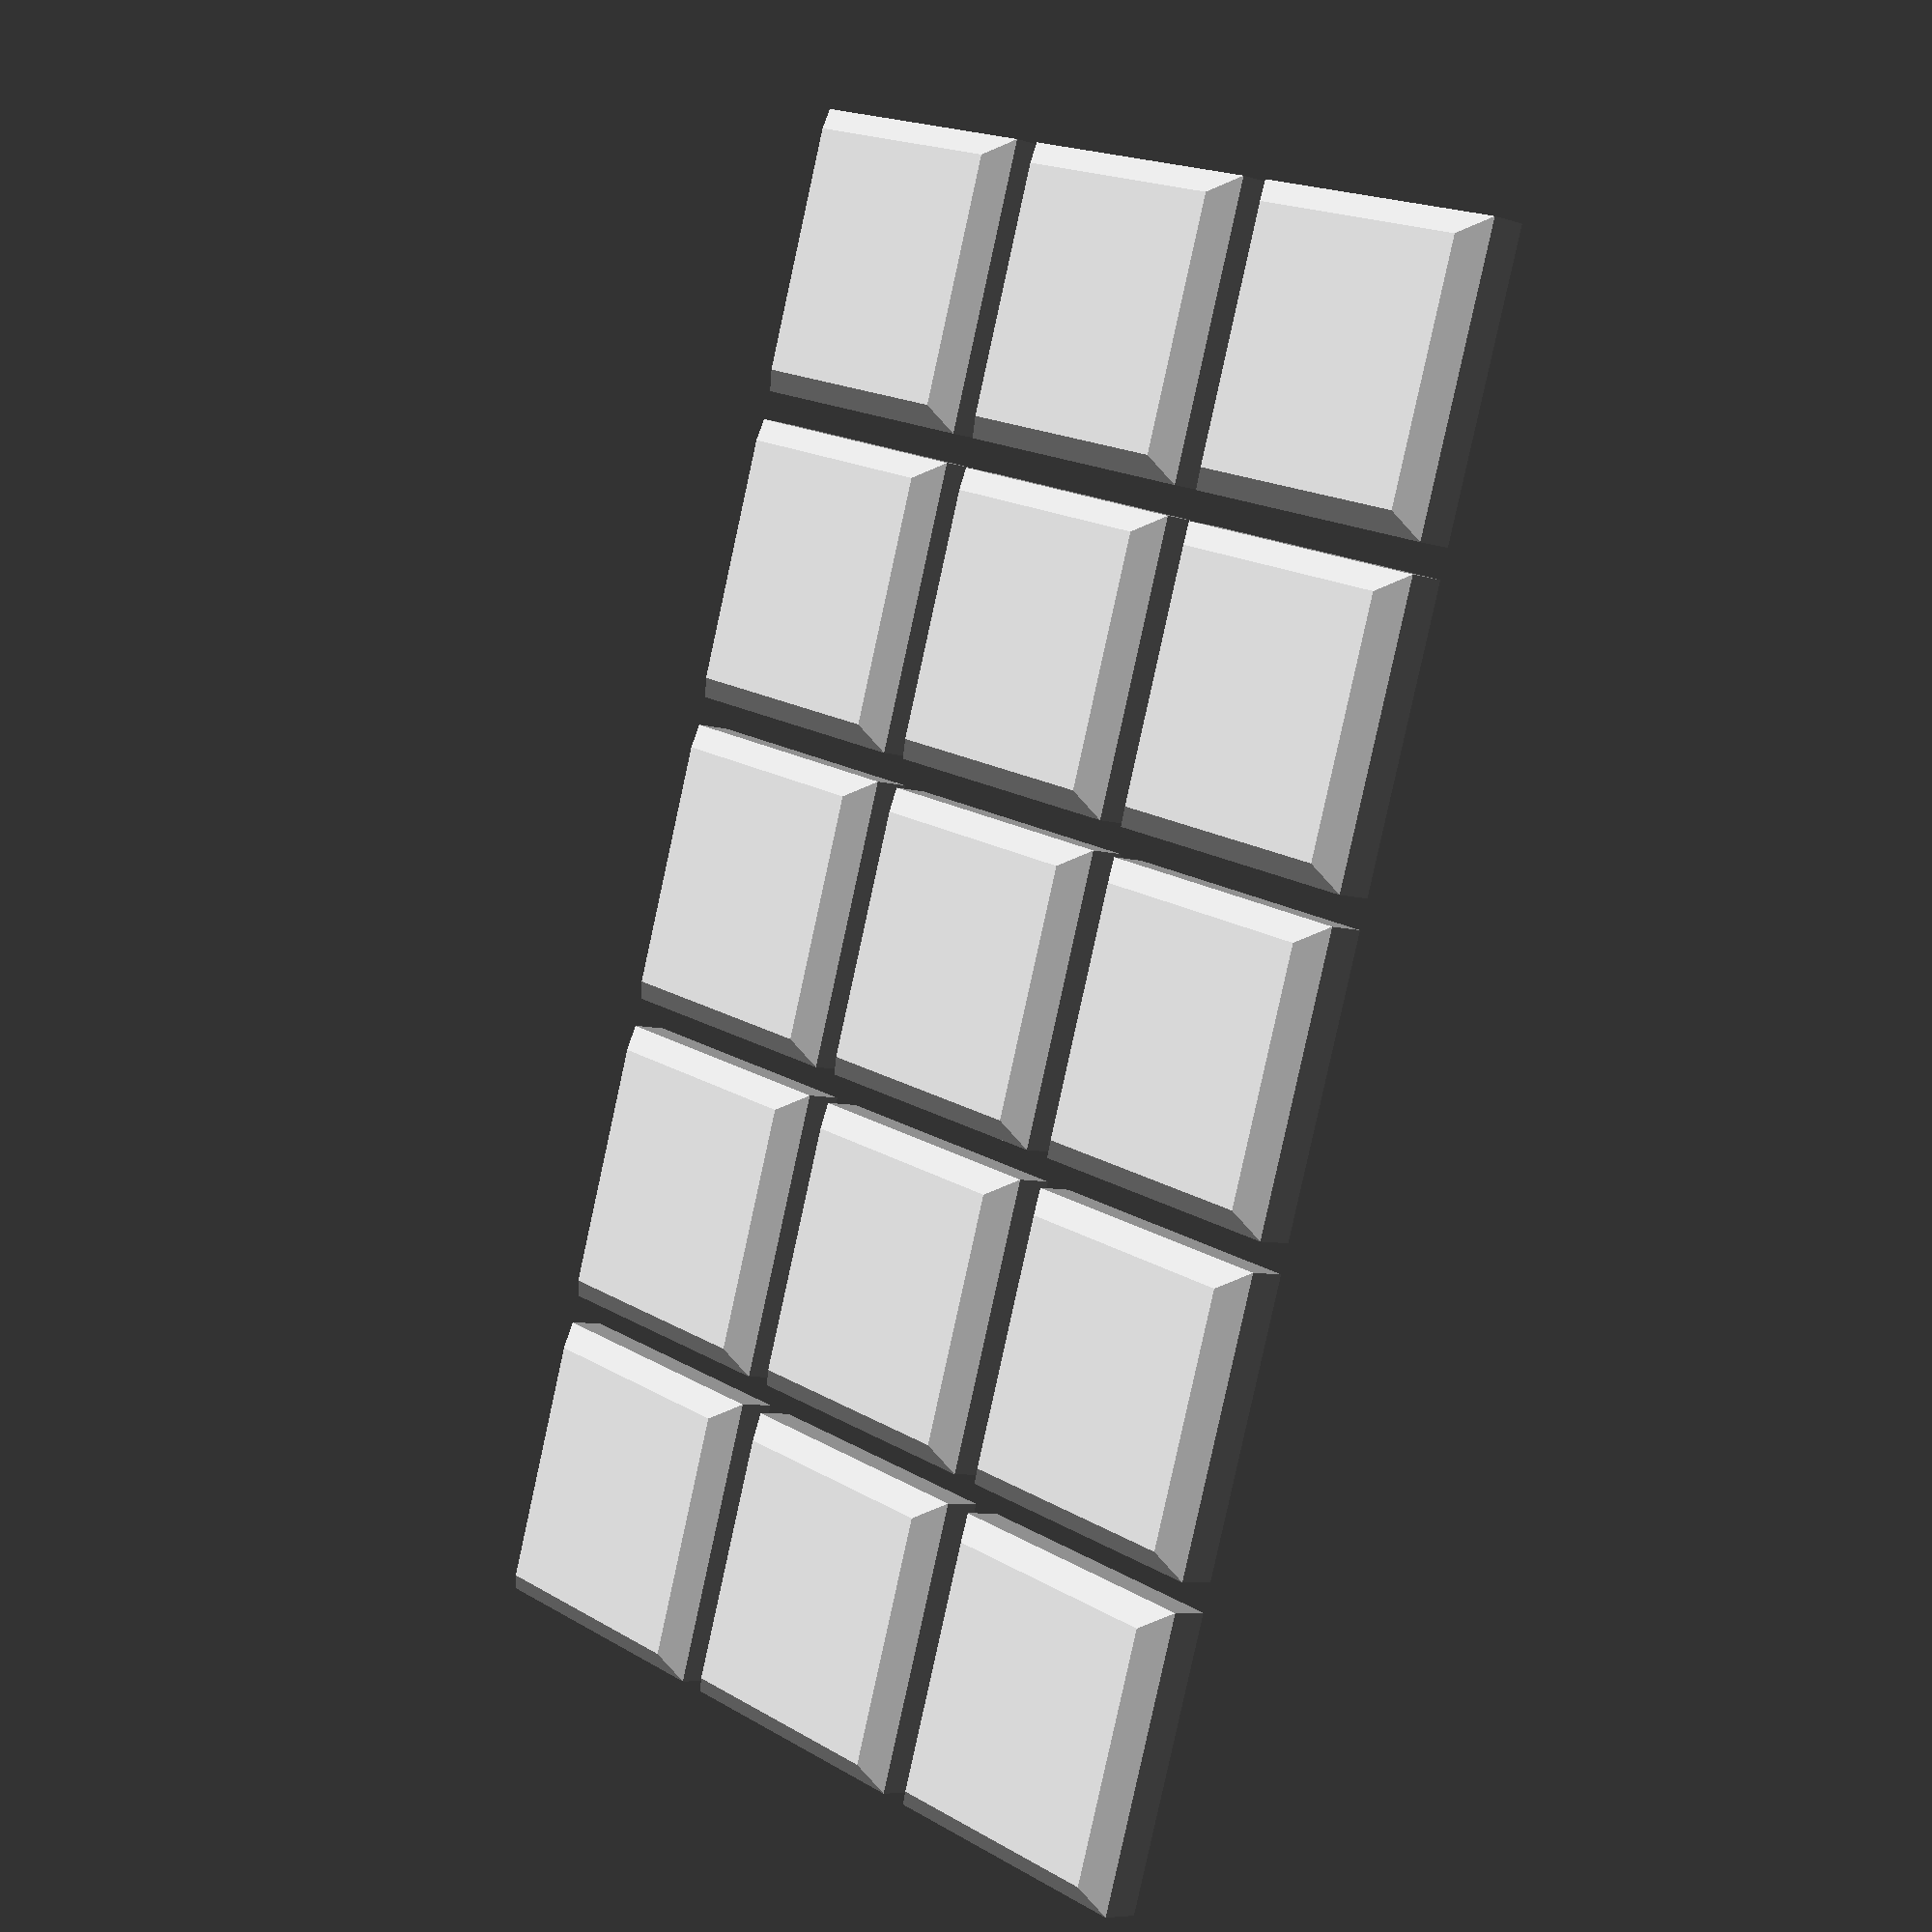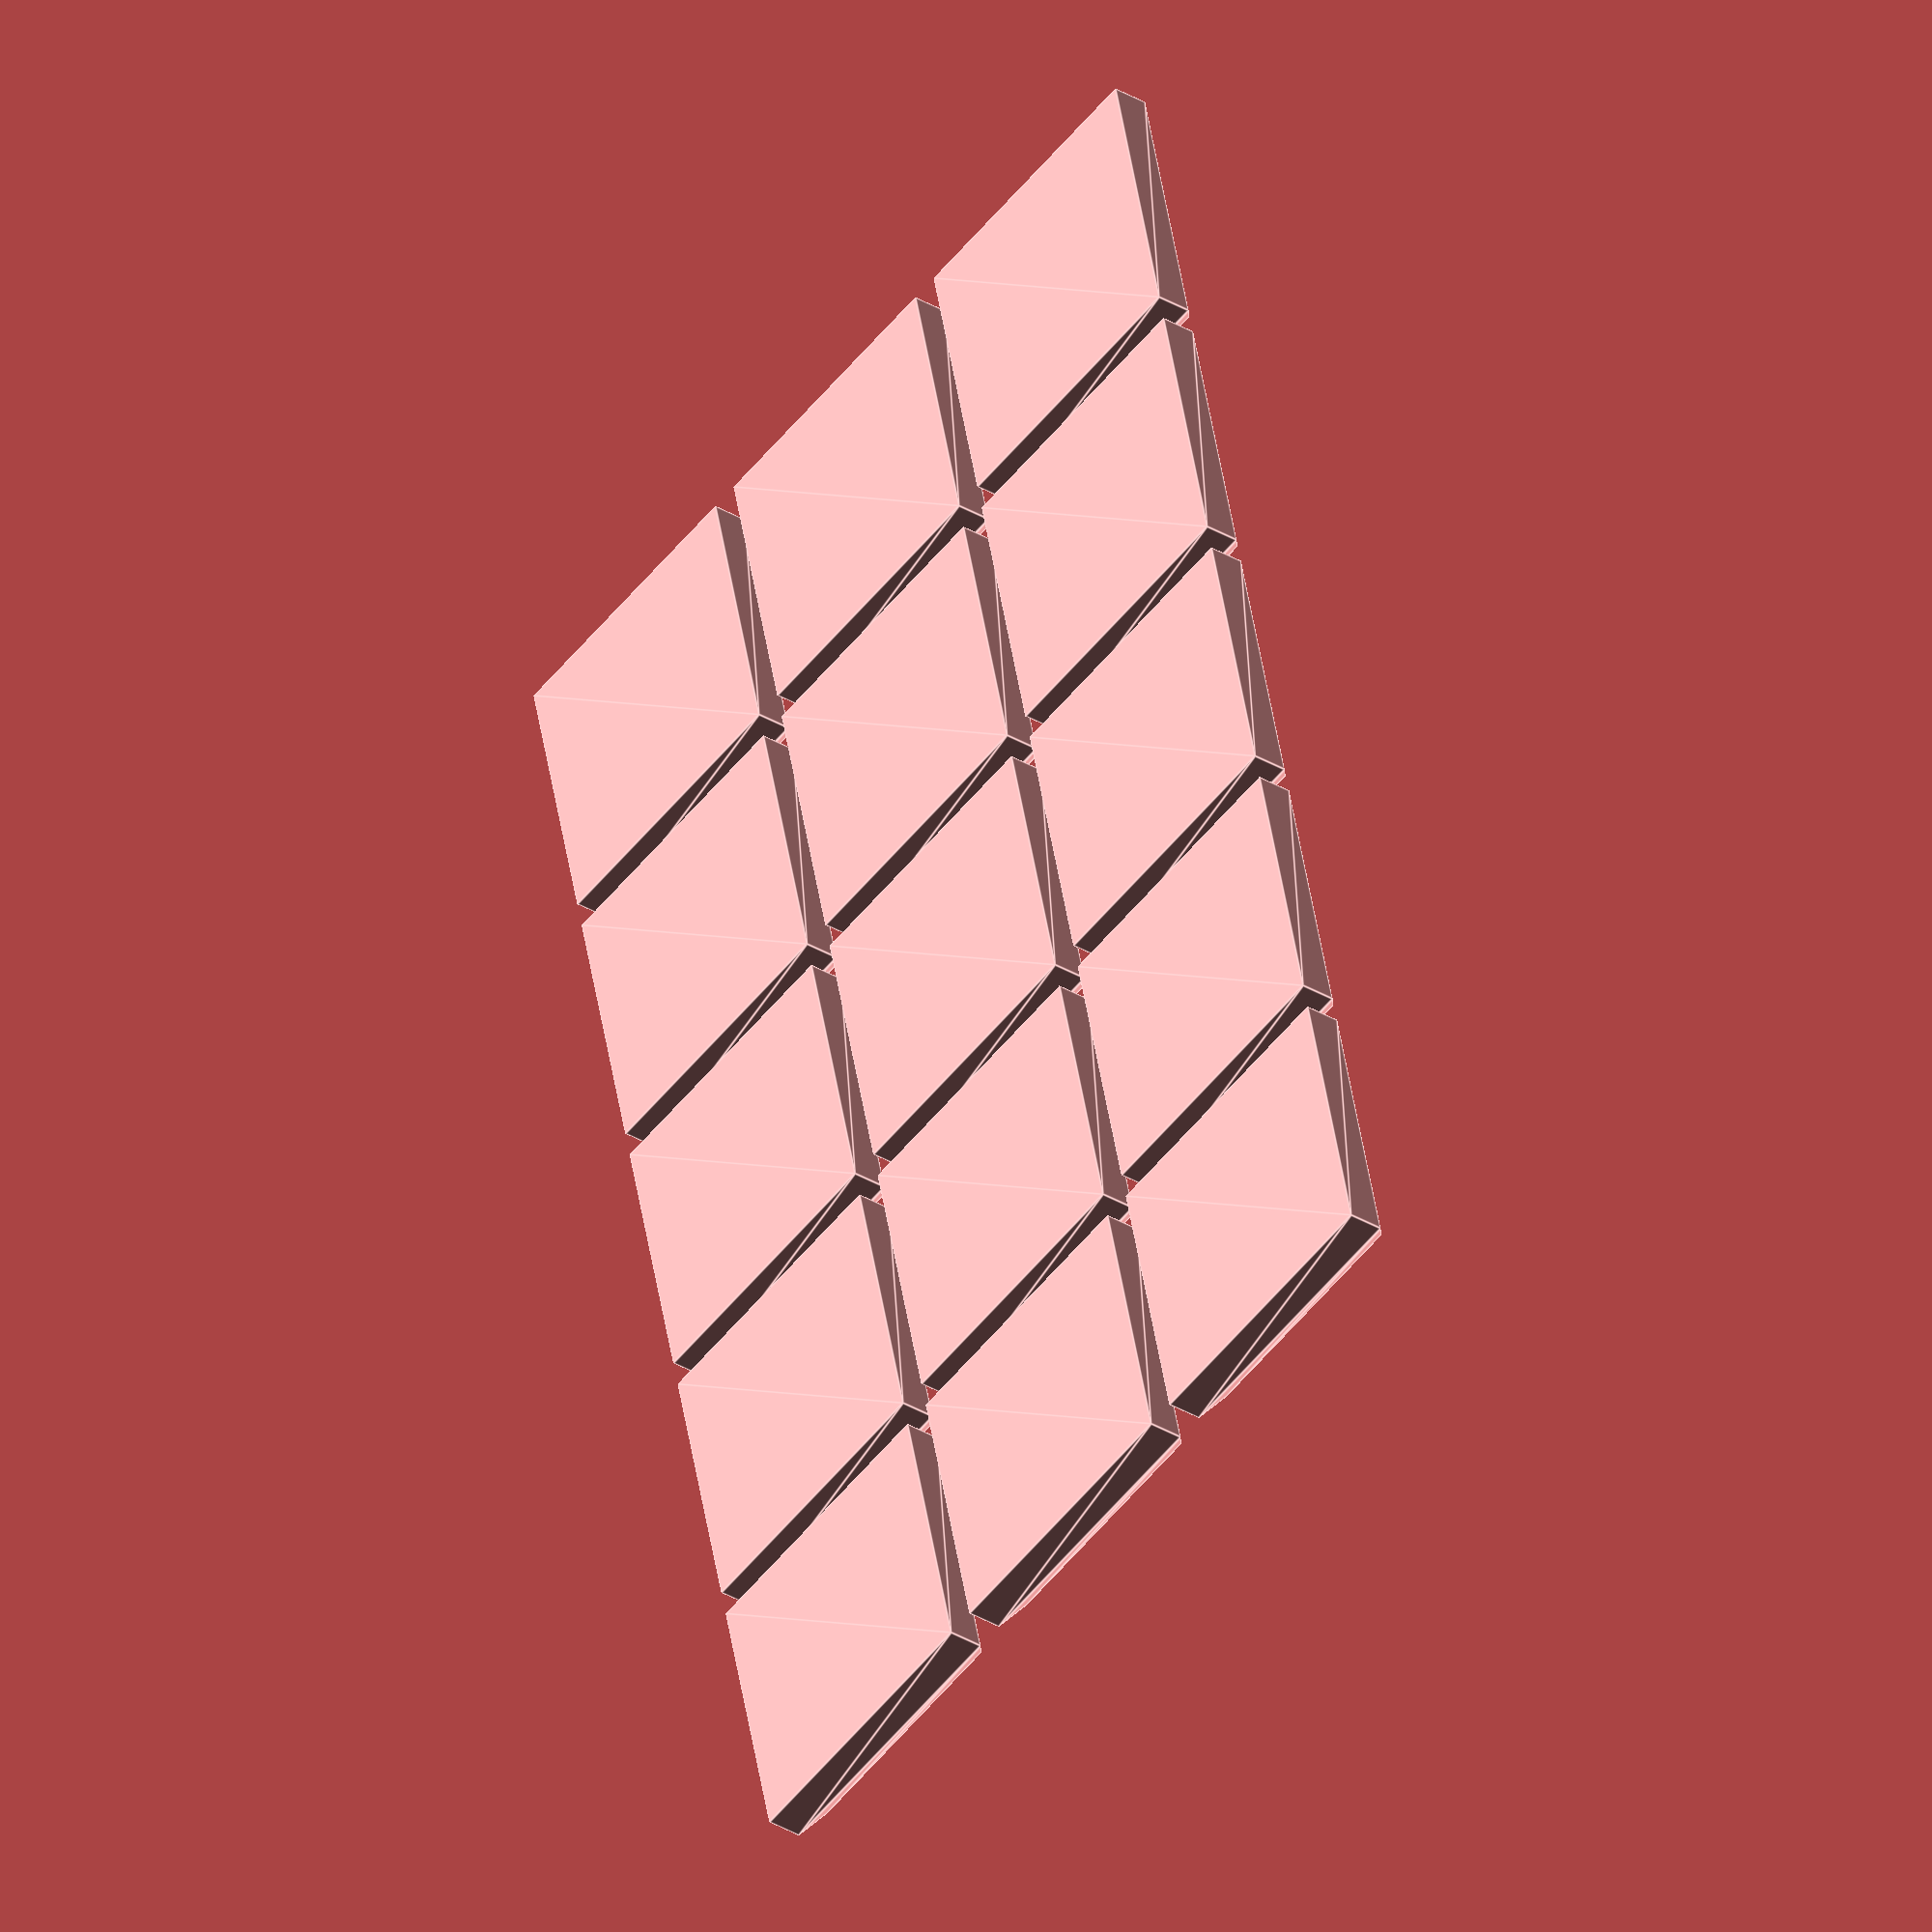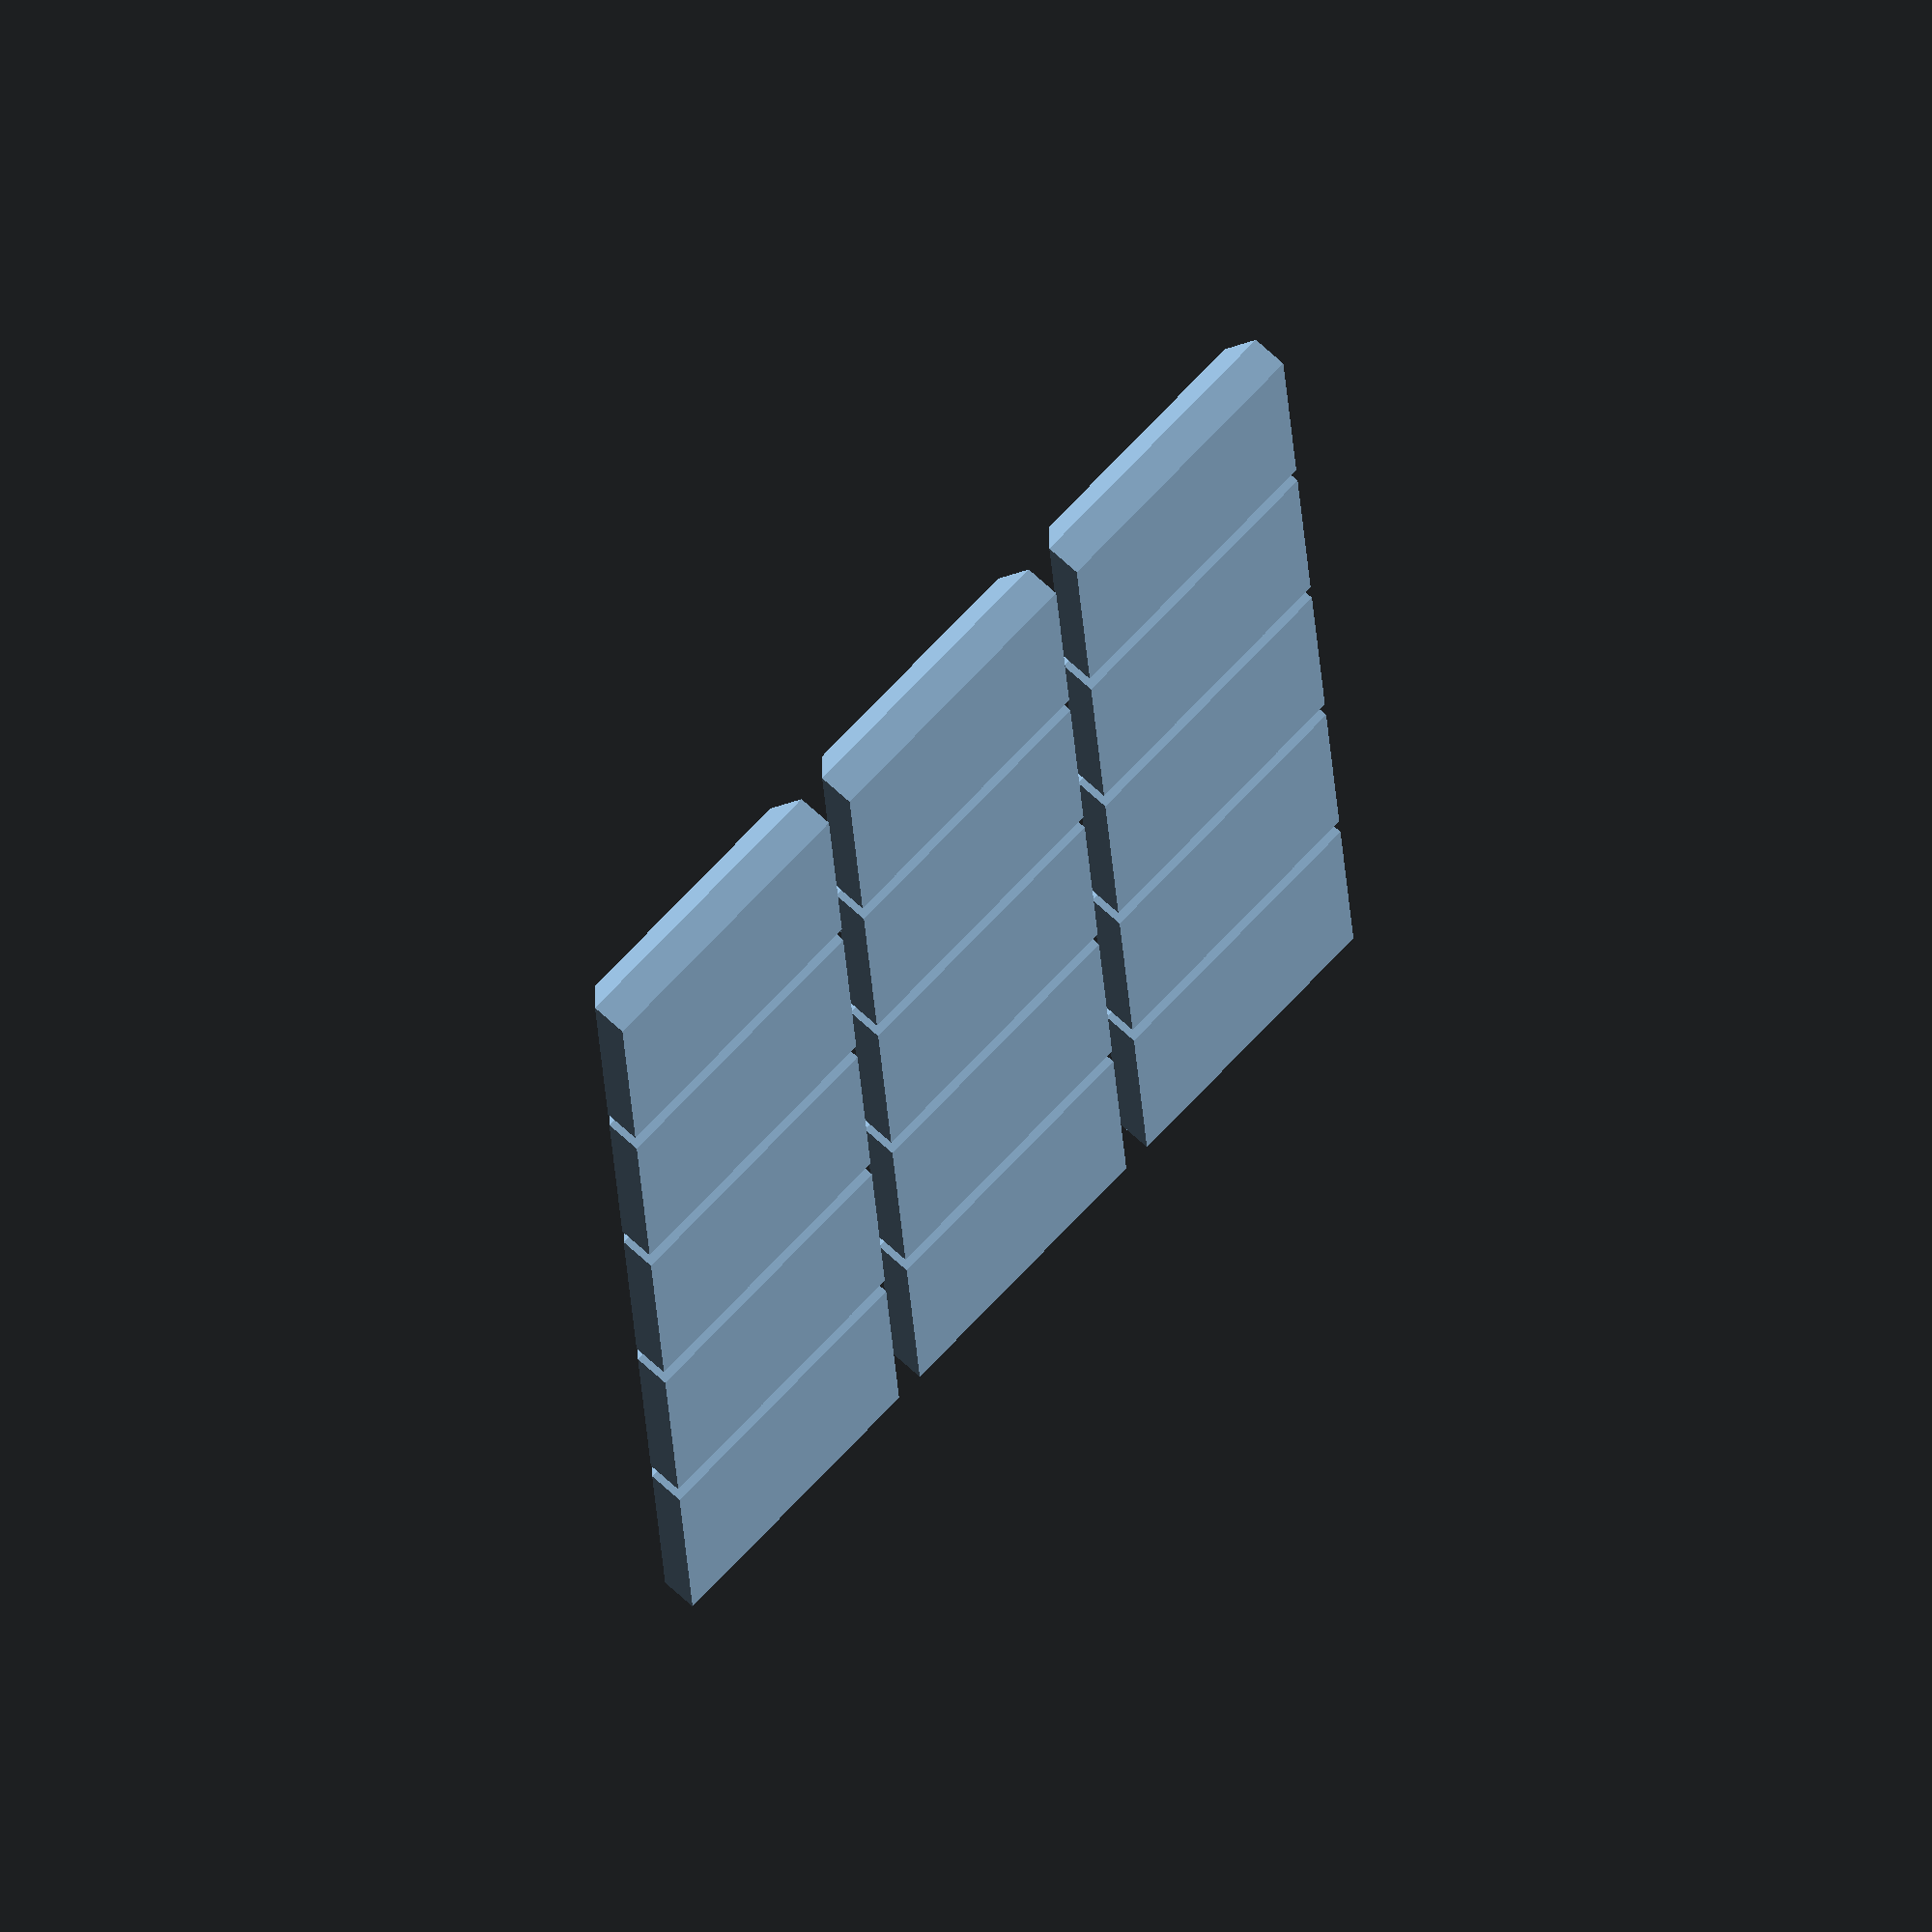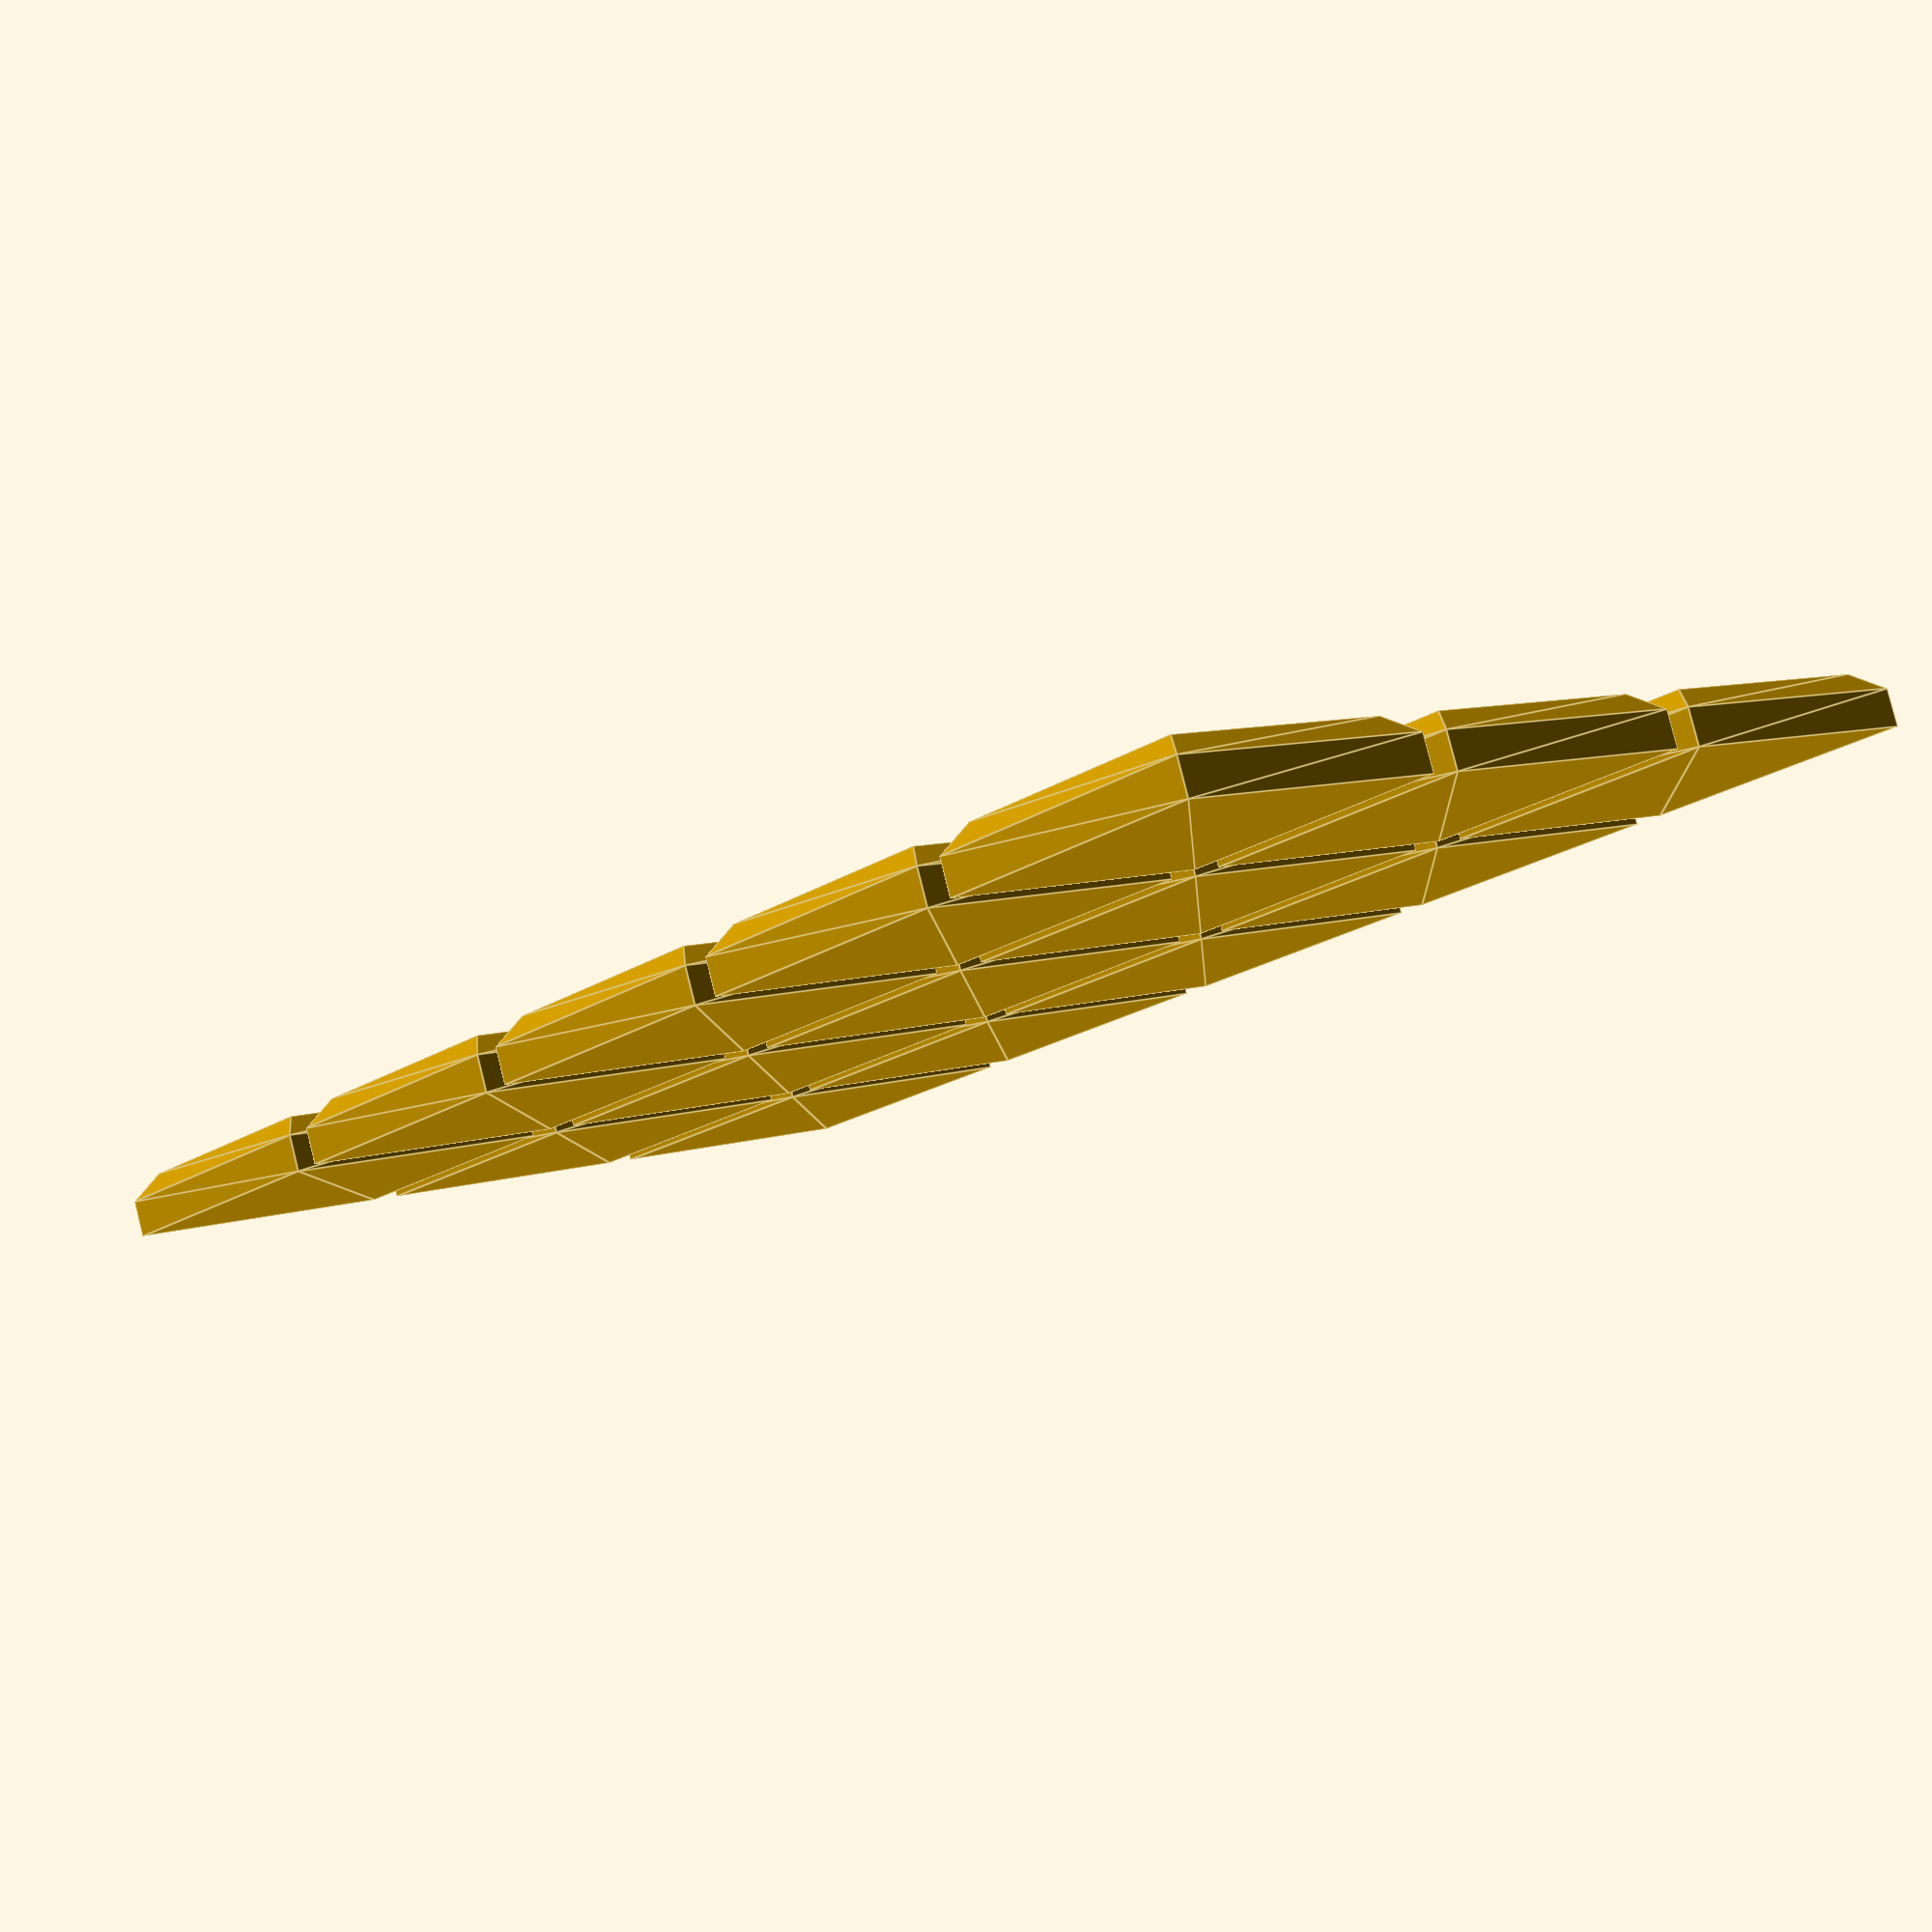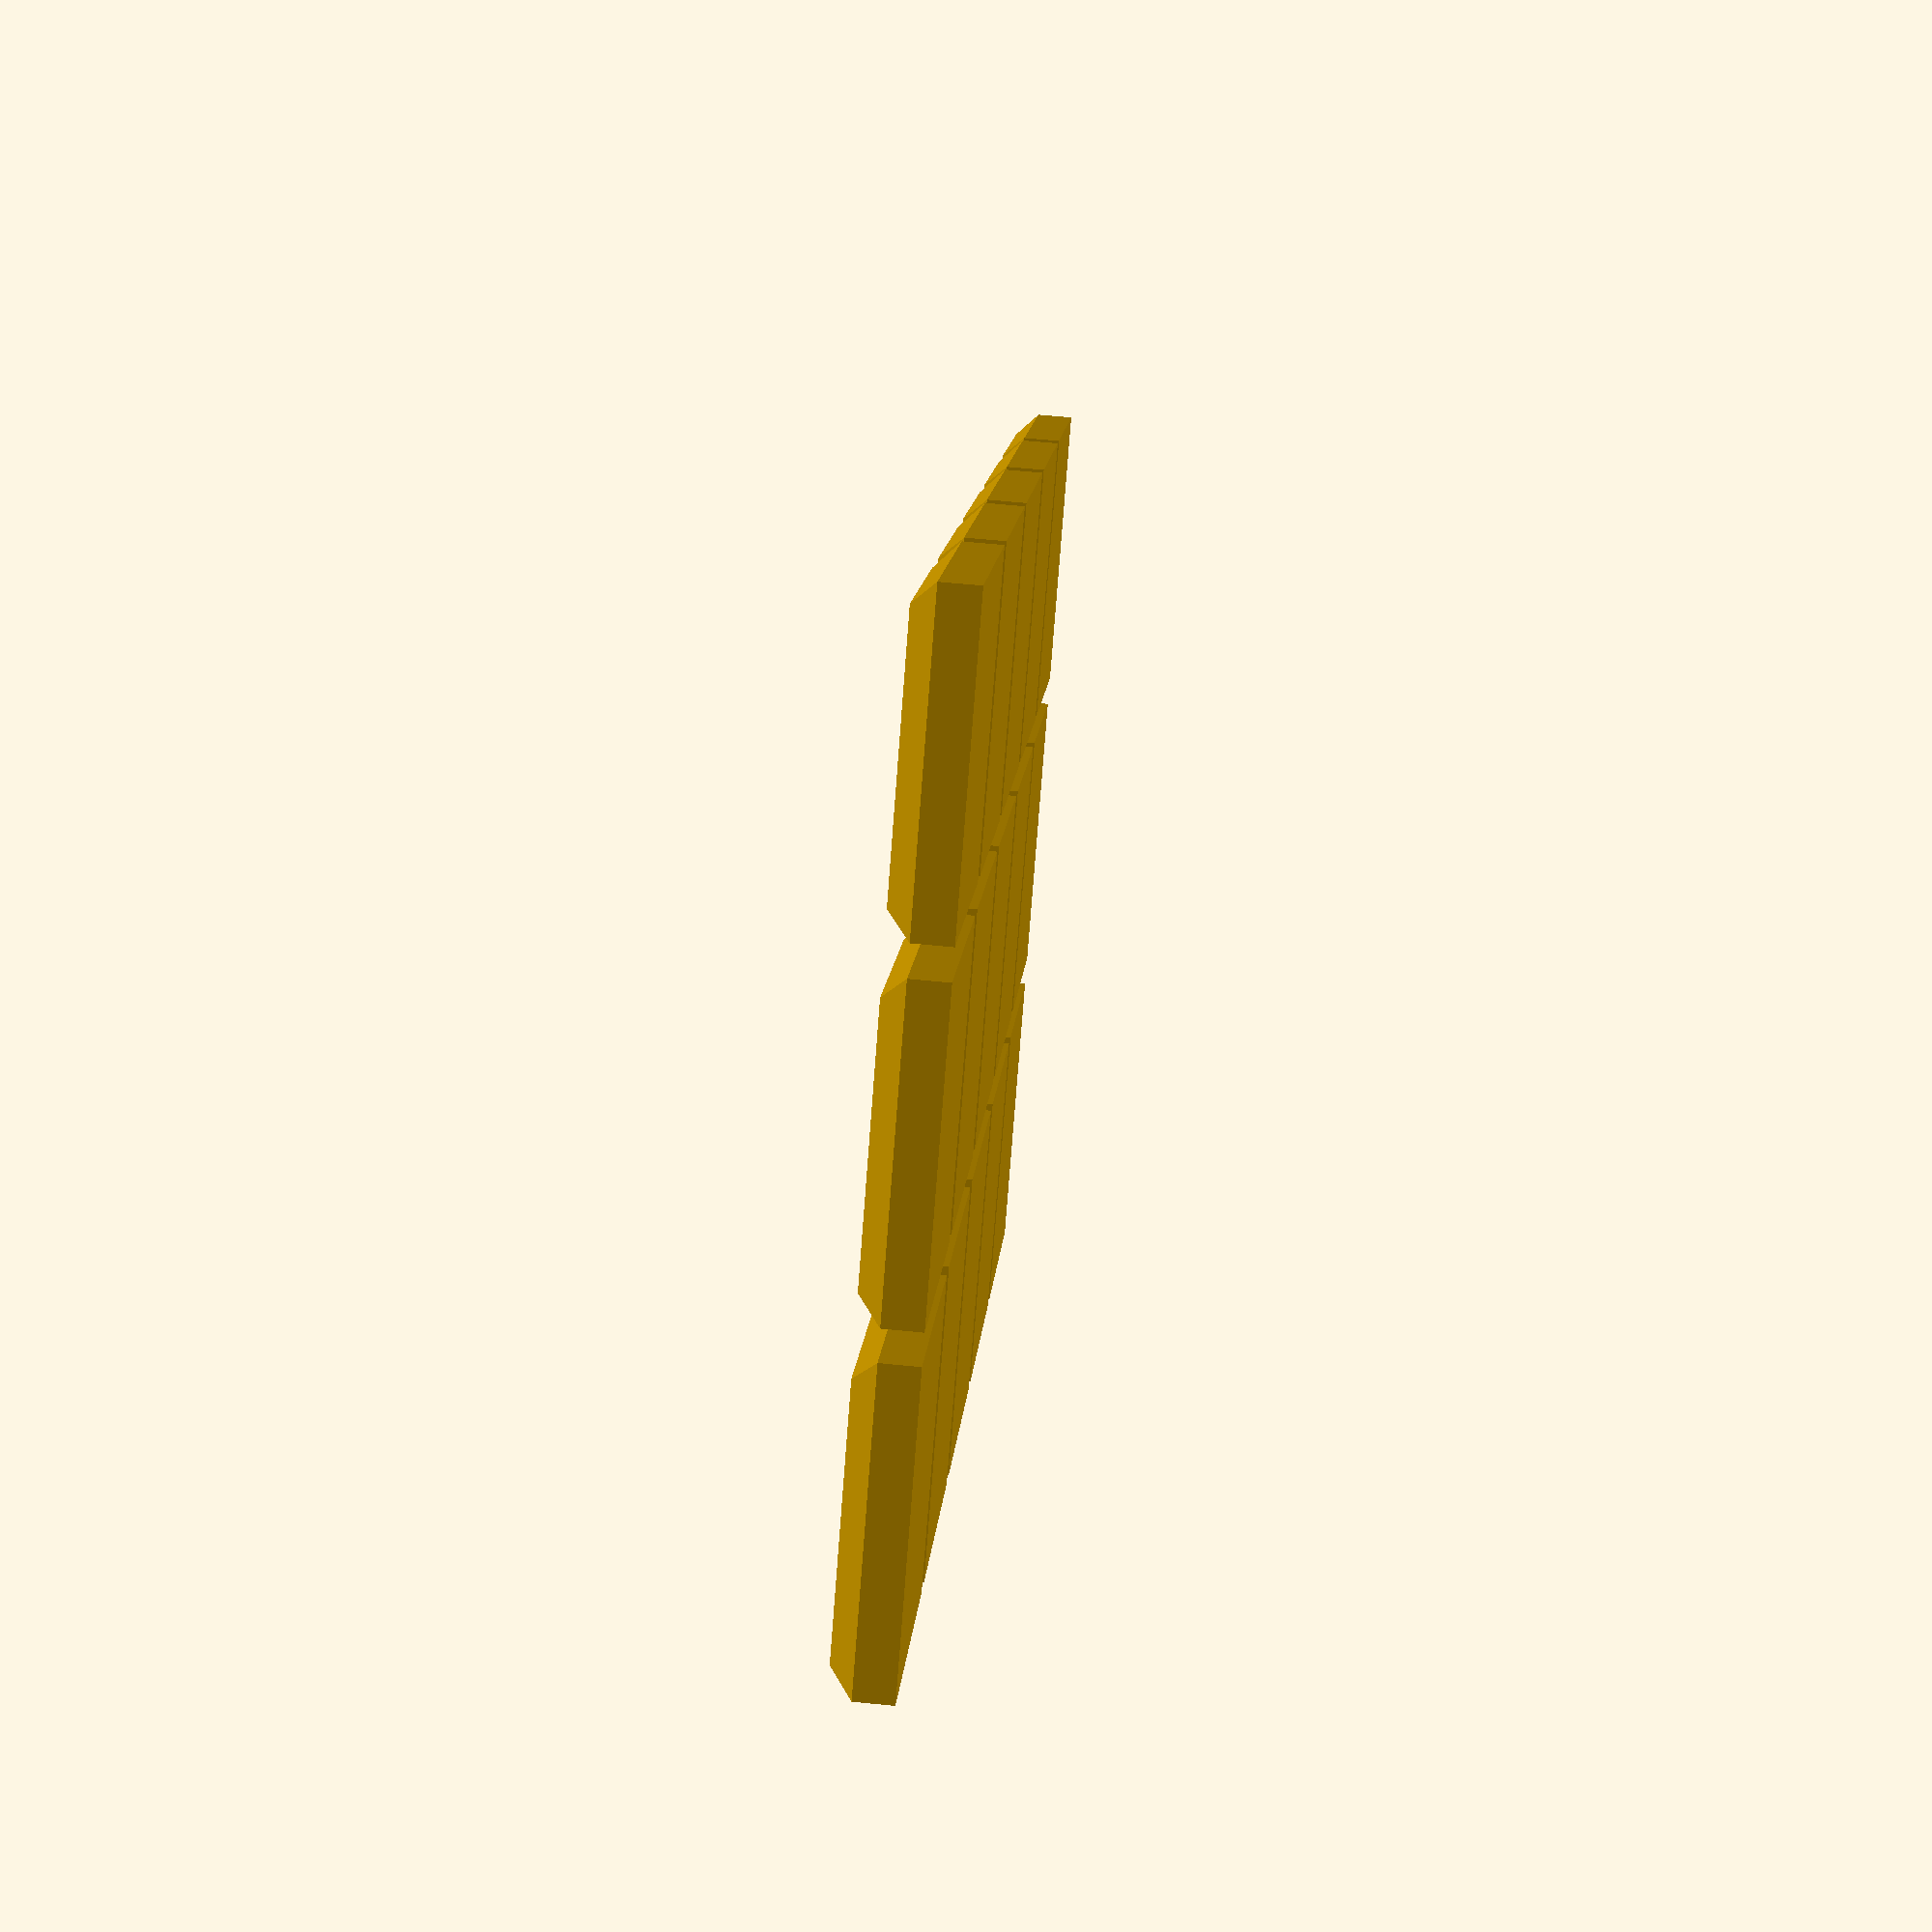
<openscad>
// Subway tile signs

TILE_WIDTH = 10;
TILE_DEPTH = 2;
TILE_SPACING = 1;
CHAMFER_RADIUS = 0.75;
CHAMFER_STEPS = 1;

module T() {
    x0 = TILE_WIDTH / 2;
    d = TILE_DEPTH;
    r = CHAMFER_RADIUS;
    z0 = d - r;
    
    tile_points = concat(
        [[-x0, -x0, 0], [x0, -x0, 0], [x0, x0, 0], [-x0, x0, 0]],
        flatten([for (i = [0 : CHAMFER_STEPS])
            let (theta = i * 90 / CHAMFER_STEPS,
                 dx = r * (1 - cos(theta)),
                 dz = r * sin(theta),
                 x = x0 - dx,
                 z = z0 + dz)
            [[-x, -x, z], [x, -x, z], [x, x, z], [-x, x, z]]
        ]));
    echo(tile_points);
    last = len(tile_points) - 1;
    tile_faces = concat(
        // Bottom and top faces
        [[0, 1, 2, 3], [last, last - 1, last - 2, last - 3]],
        flatten([for (i = [0 : CHAMFER_STEPS])
            let (base = i * 4)
            [[base, base + 4, base + 5, base + 1],
             [base + 1, base + 5, base + 6, base + 2],
             [base + 2, base + 6, base + 7, base + 3],
             [base + 3, base + 7, base + 4, base]]
        ]));
    echo(tile_faces);
    polyhedron(points=tile_points, faces=tile_faces);
}

module tiles(list, rows=5, cols=3) {
    DX = TILE_WIDTH + TILE_SPACING;
    for (i = [0:len(list)-1]) {
        row = floor(list[i] / cols) - (rows - 1)/2;
        col = list[i] % cols - (cols - 1)/2;
        translate([col * DX, row * DX, 0])
            T();
    }
}

tiles([0, 1, 2, 3, 4, 5, 6, 7, 8, 9, 10, 11, 12, 13, 14]);
   
function flatten(l) = [ for (a = l) for (b = a) b ];
</openscad>
<views>
elev=6.8 azim=18.3 roll=47.2 proj=p view=solid
elev=215.0 azim=193.5 roll=308.3 proj=o view=edges
elev=293.3 azim=3.6 roll=133.3 proj=o view=solid
elev=277.5 azim=318.5 roll=165.9 proj=p view=edges
elev=118.8 azim=220.2 roll=84.2 proj=p view=solid
</views>
